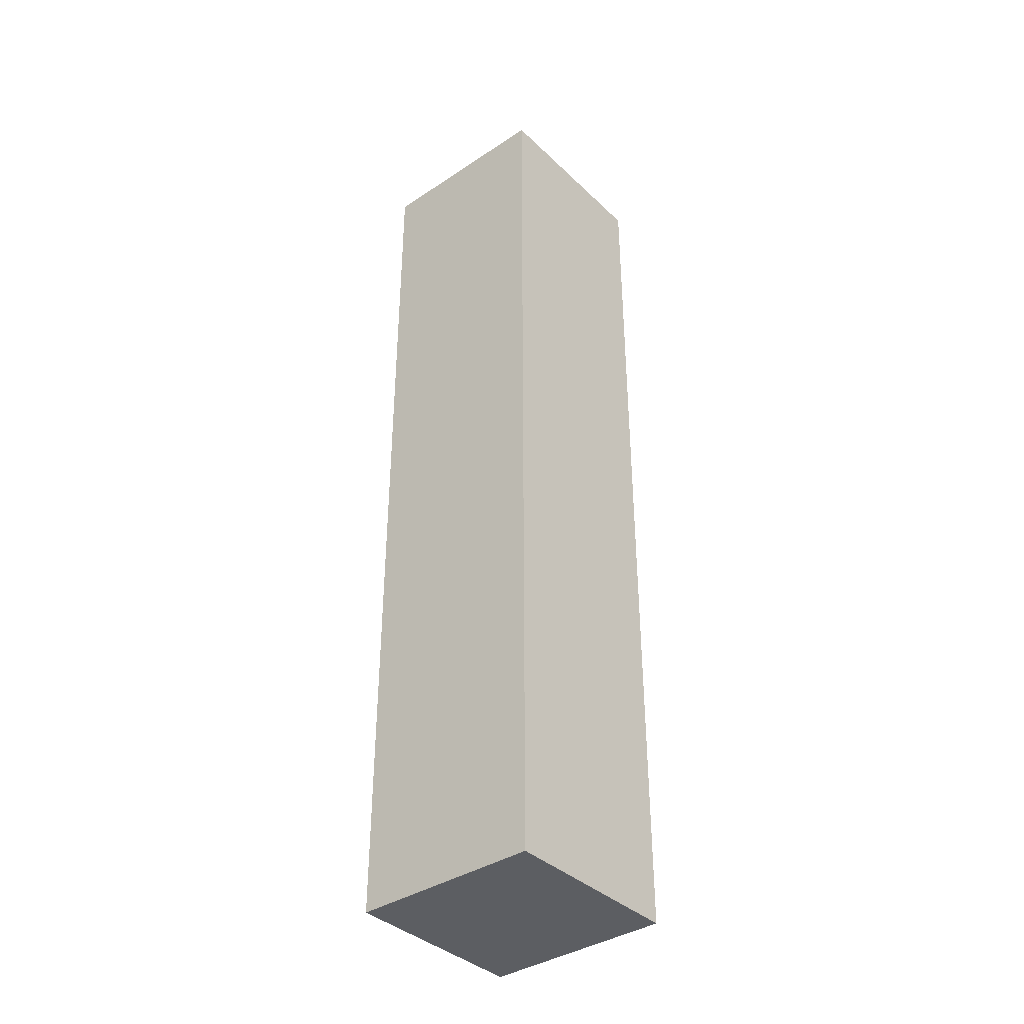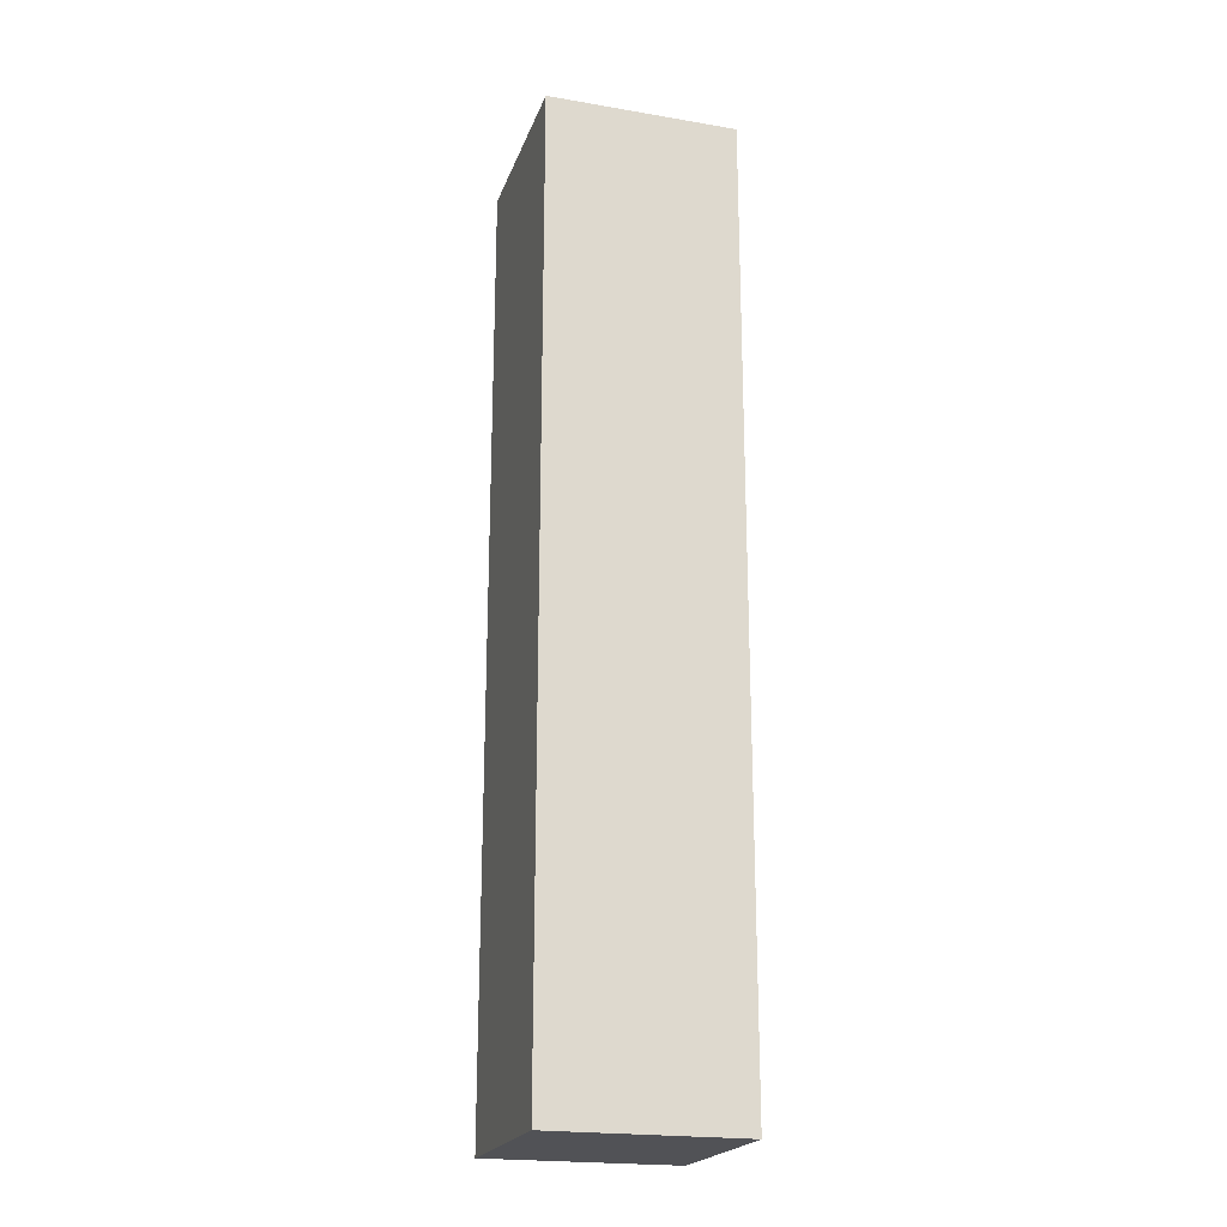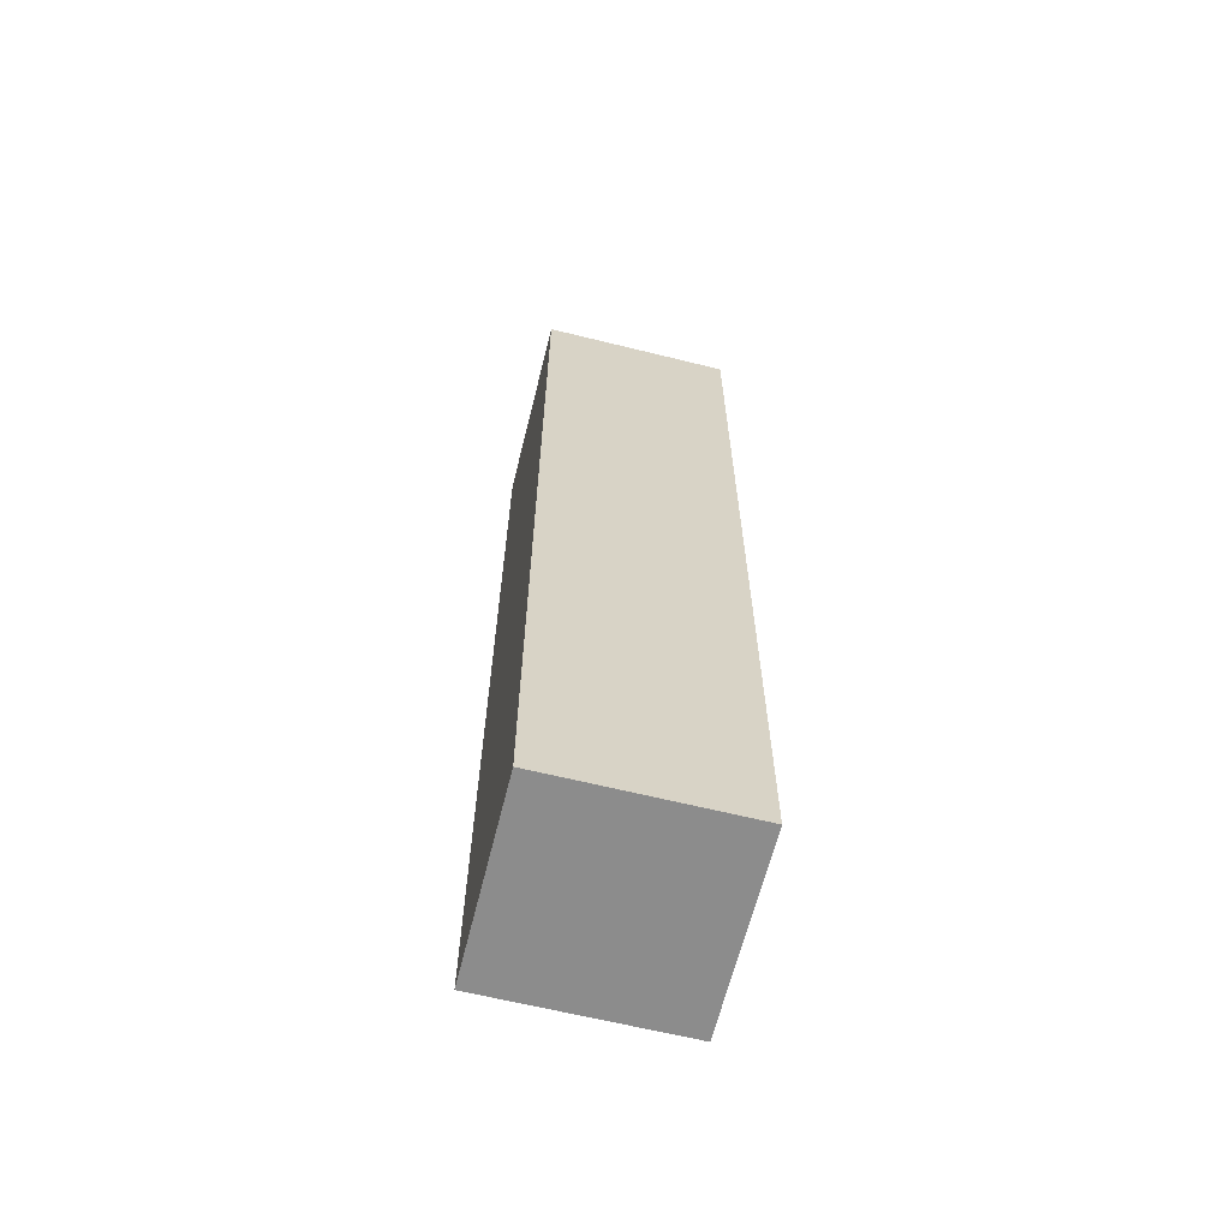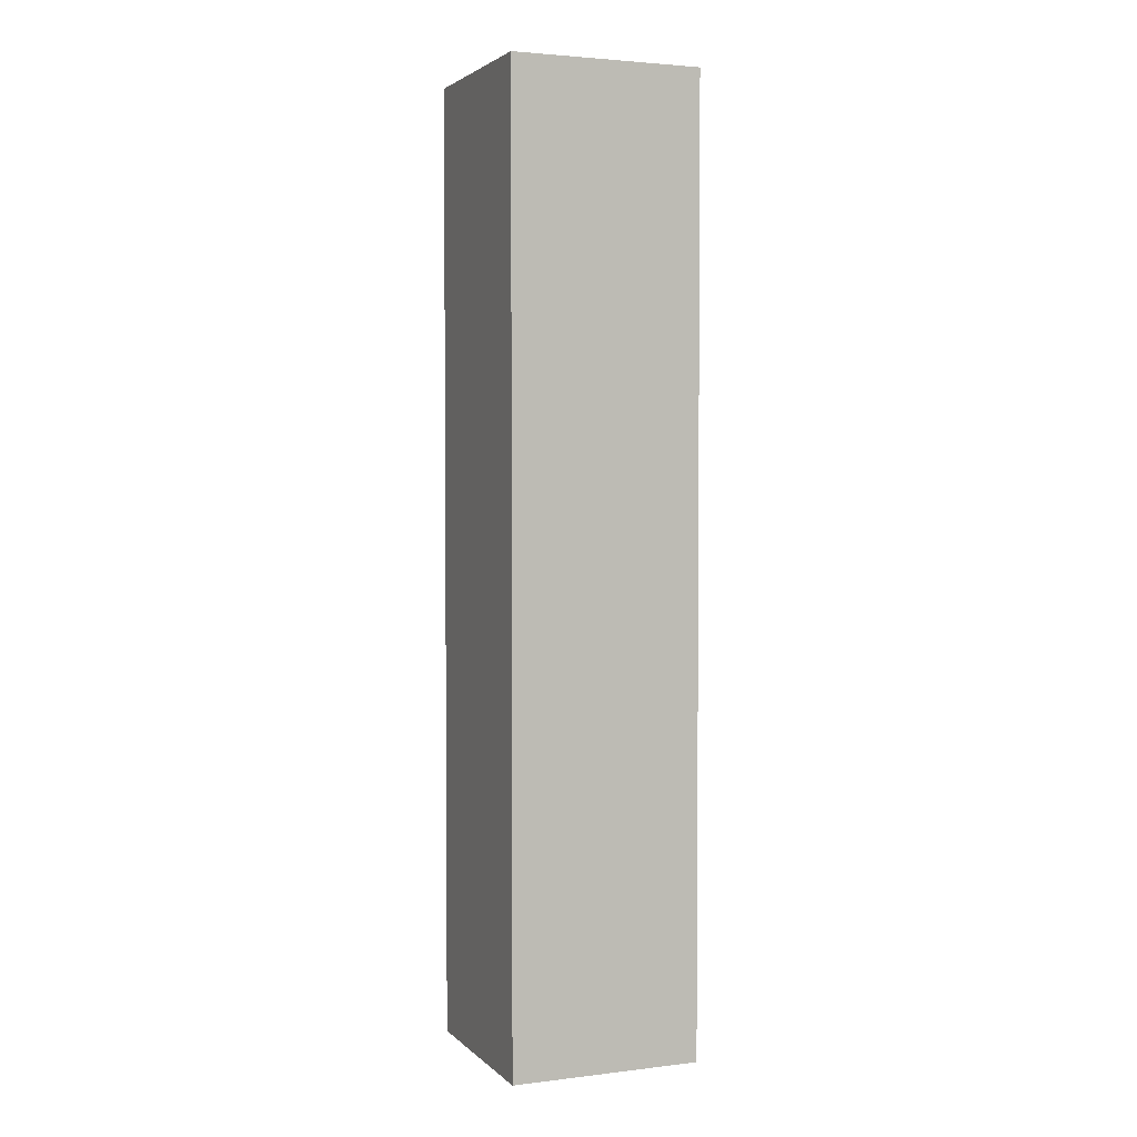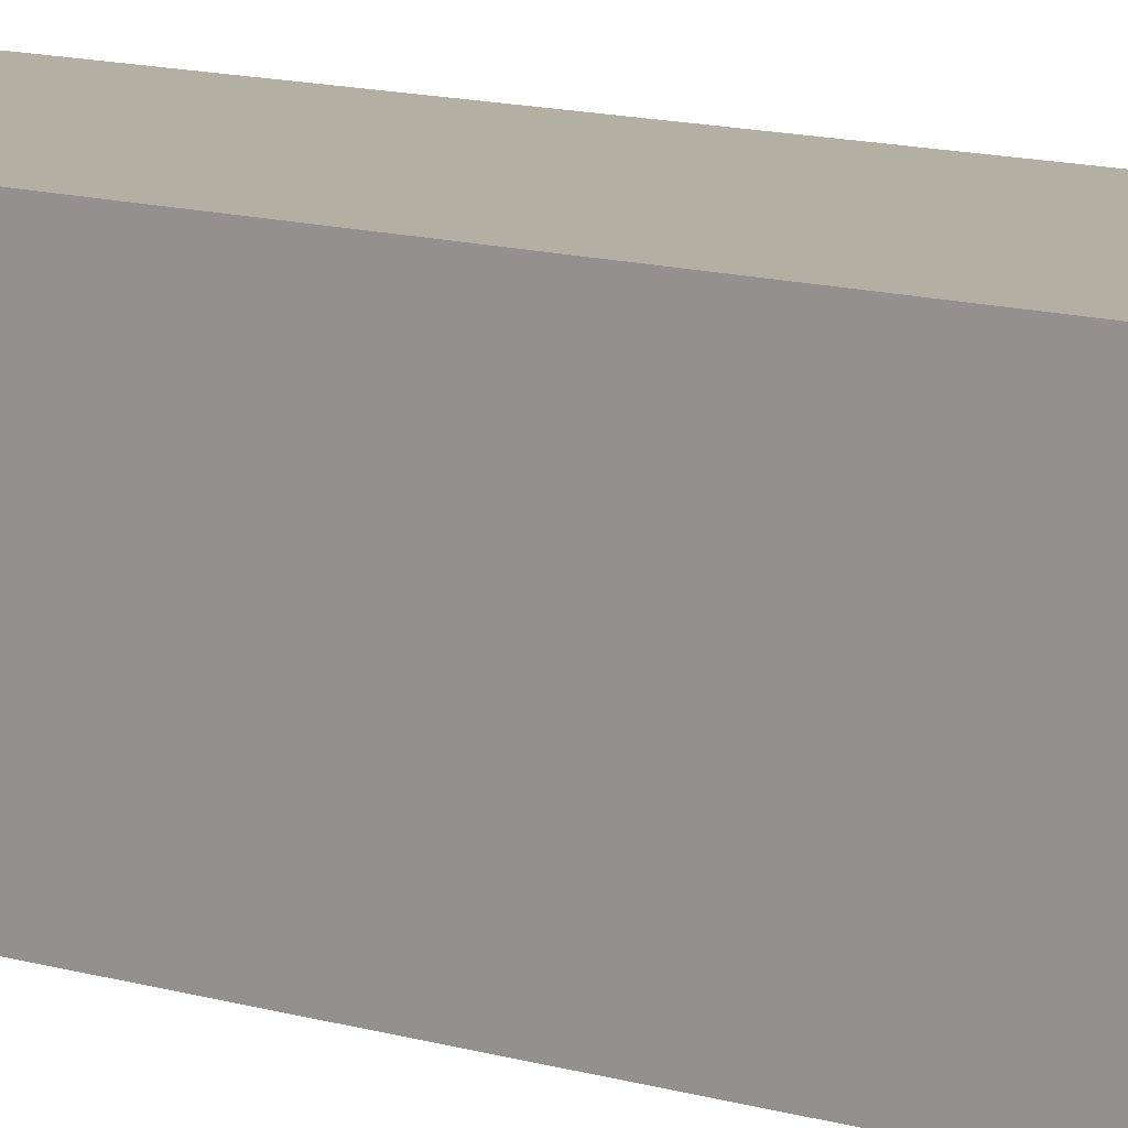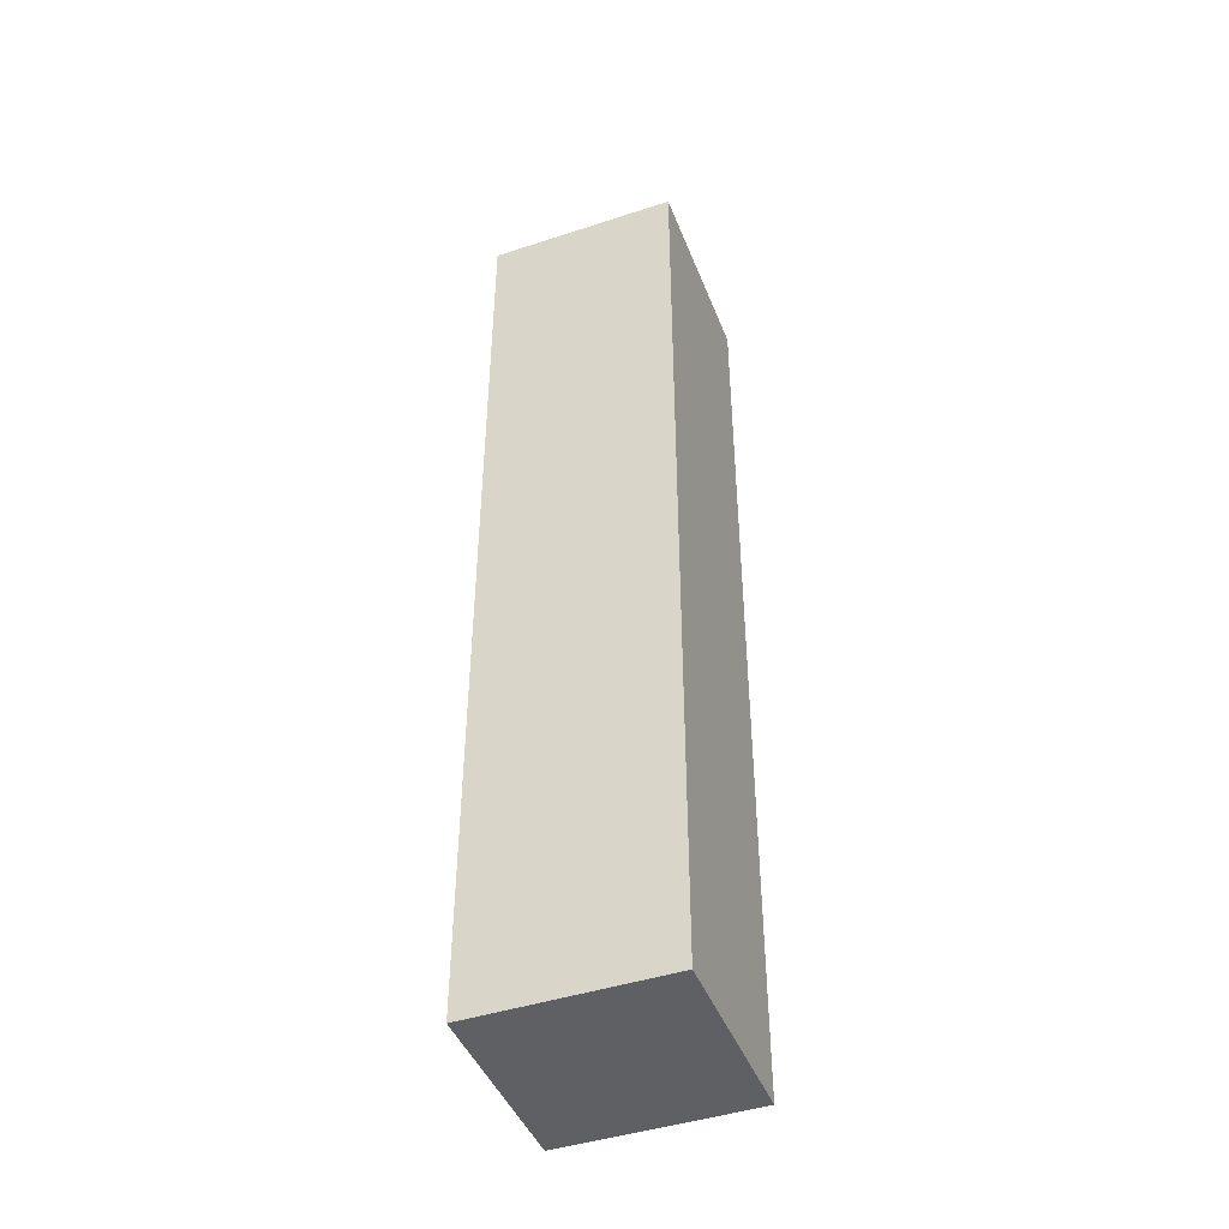
<metadata>
{"format":"obj","ext":"obj","renderer":"f3d","projection":"perspective","resolution":1024,"background":"white","views":[{"elev":-38.0,"azim":-49.9,"up":"+Y"},{"elev":-21.2,"azim":-16.8,"up":"+Y"},{"elev":-64.2,"azim":76.0,"up":"+Y"},{"elev":3.0,"azim":-112.2,"up":"+Y"},{"elev":11.1,"azim":127.9,"up":"+Z"},{"elev":-44.8,"azim":110.8,"up":"+Y"}]}
</metadata>
<code>
o Cube_Cube.001
v -0.07 -0.55 0.07
v -0.07 0.15 0.07
v -0.07 -0.55 -0.07
v -0.07 0.15 -0.07
v 0.07 -0.55 0.07
v 0.07 0.15 0.07
v 0.07 -0.55 -0.07
v 0.07 0.15 -0.07
f 1 2 4 3
f 3 4 8 7
f 7 8 6 5
f 5 6 2 1
f 3 7 5 1
f 8 4 2 6

</code>
